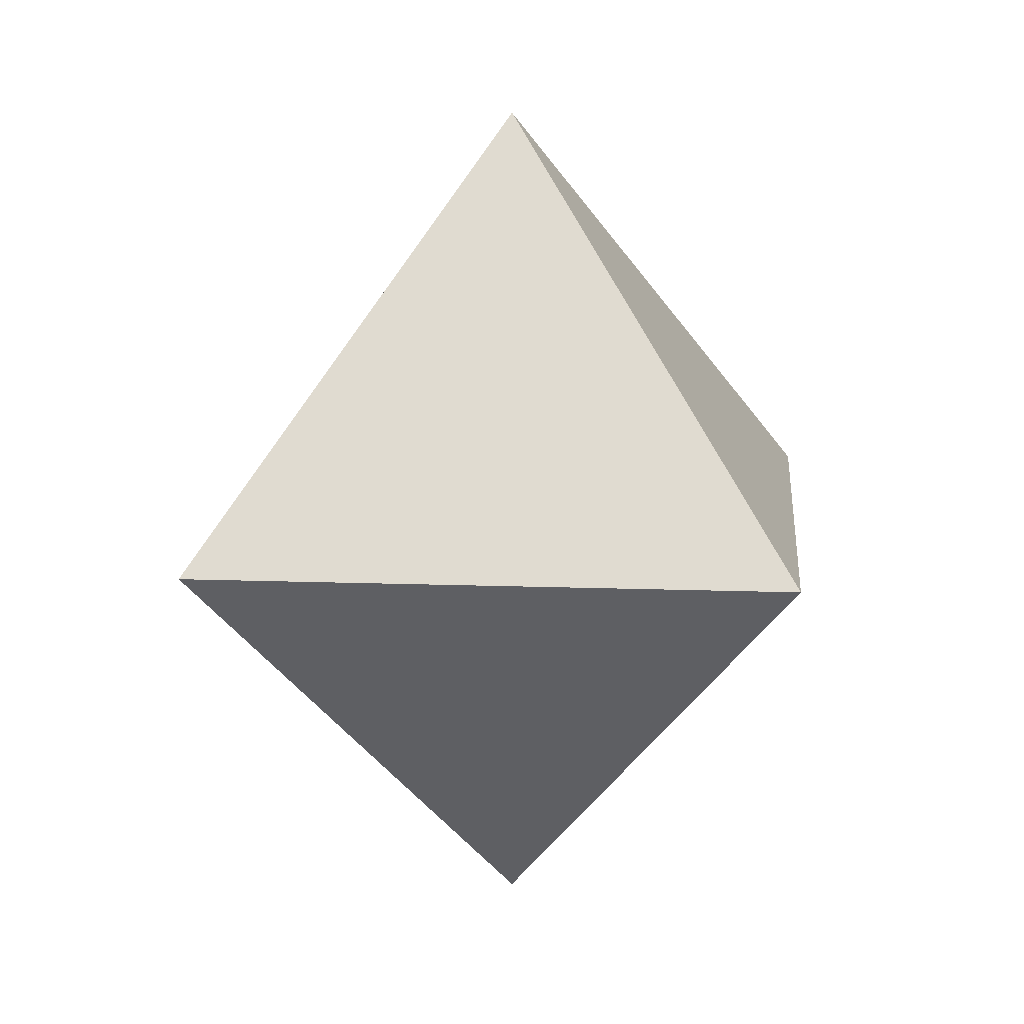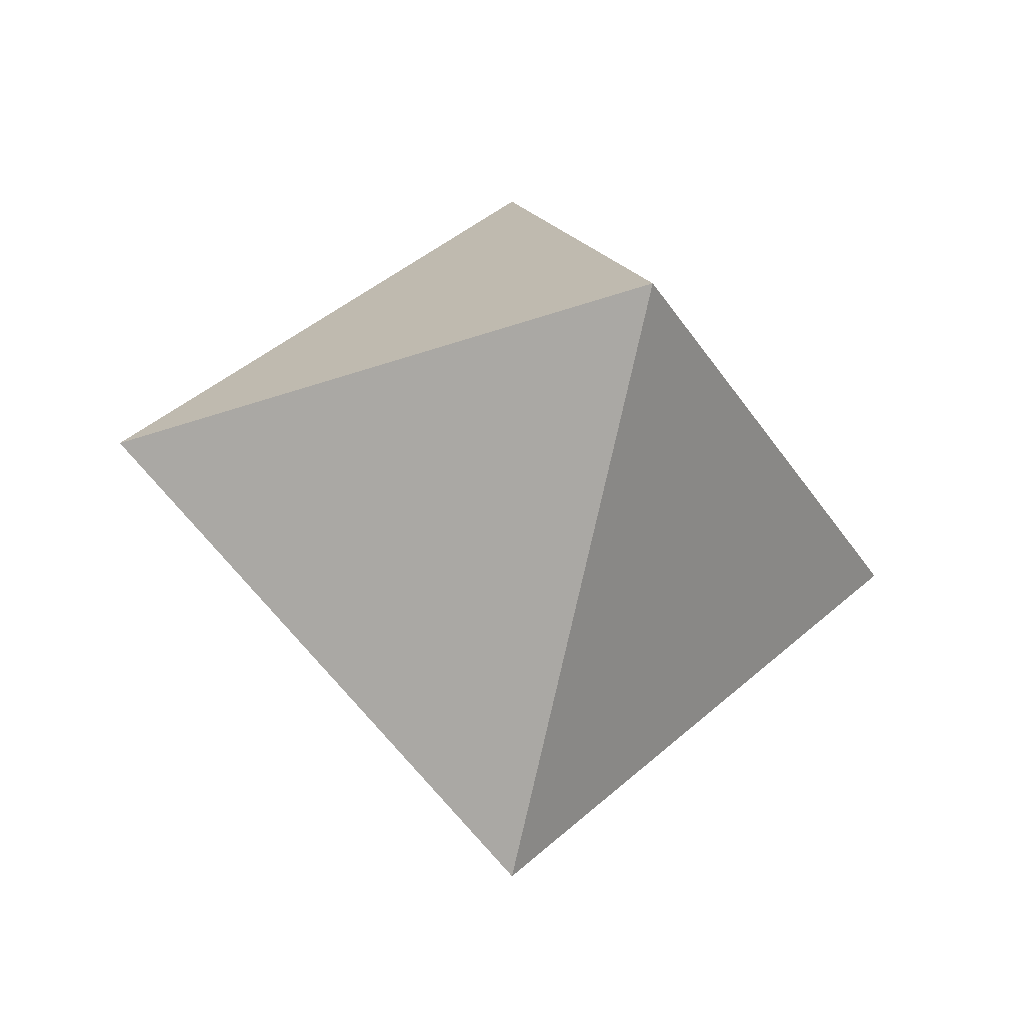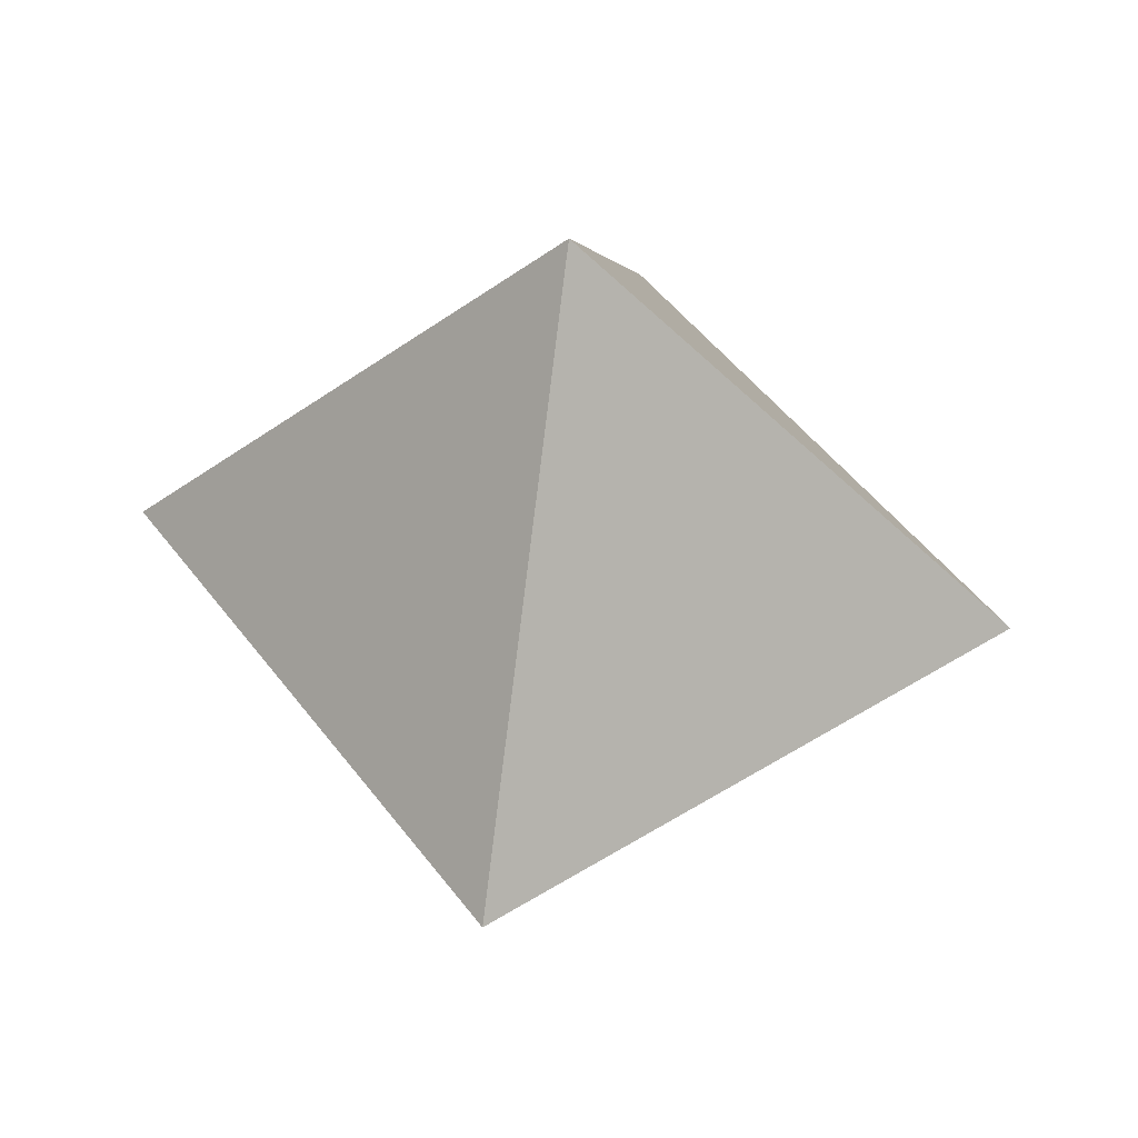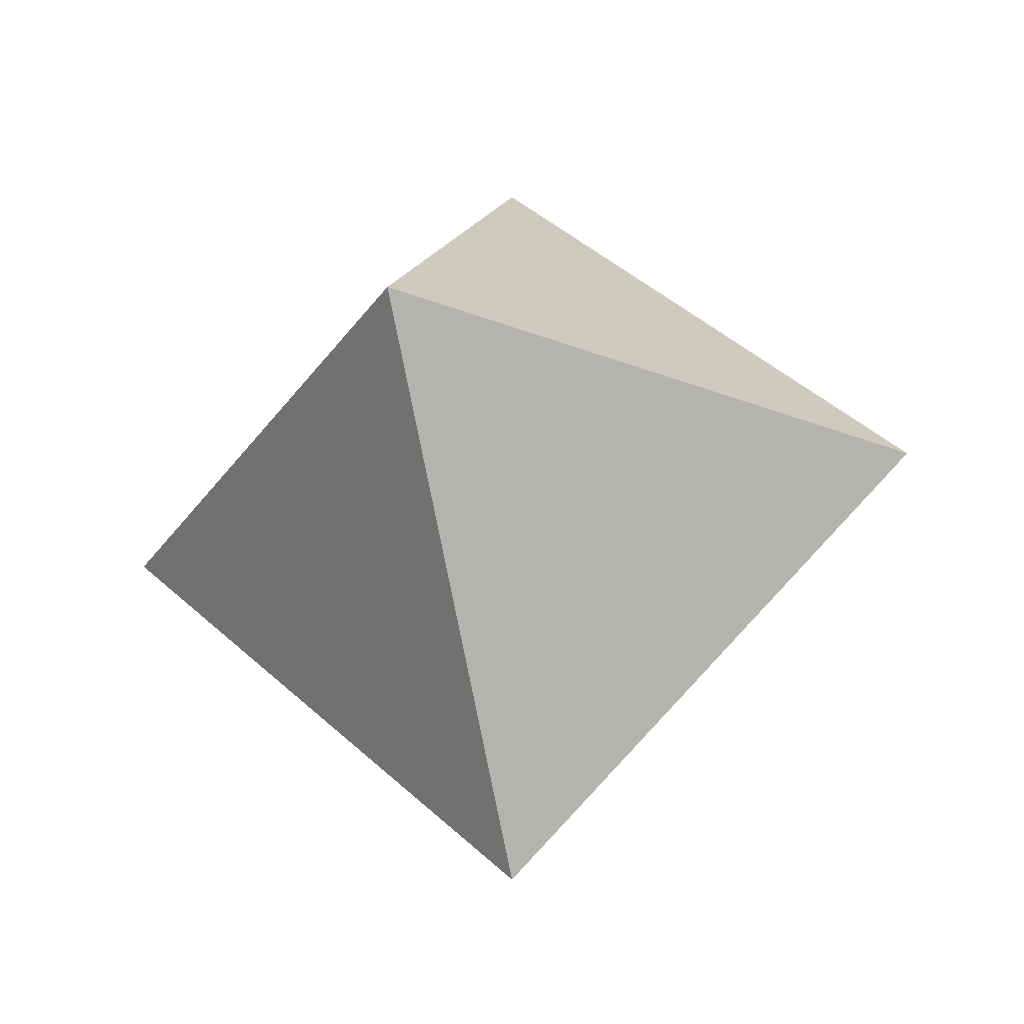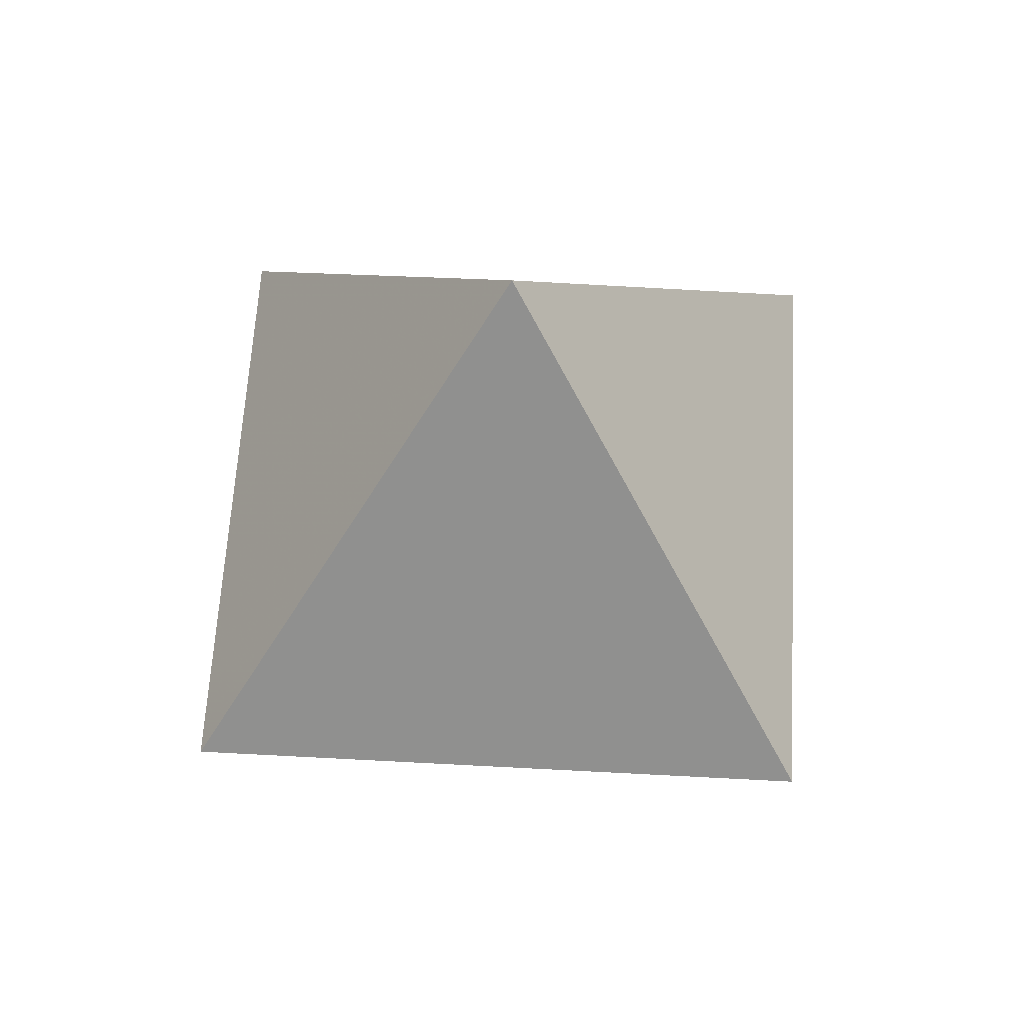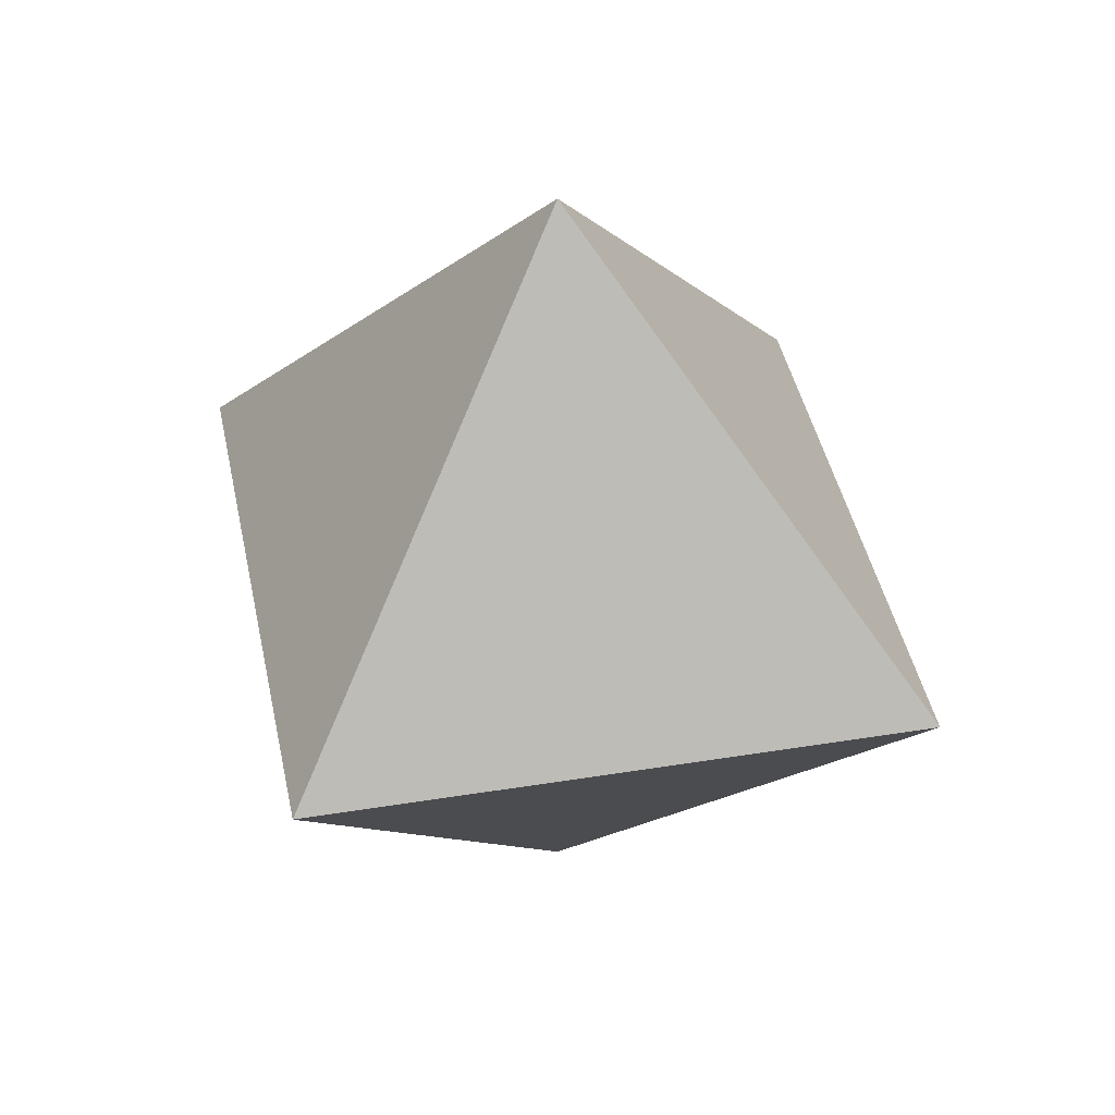
<metadata>
{"format":"obj","ext":"obj","renderer":"f3d","projection":"perspective","resolution":1024,"background":"white","views":[{"elev":13.7,"azim":139.6,"up":"+Z"},{"elev":-32.3,"azim":-108.2,"up":"+Y"},{"elev":48.2,"azim":10.2,"up":"+Z"},{"elev":-31.2,"azim":106.0,"up":"+Y"},{"elev":59.4,"azim":48.2,"up":"+Z"},{"elev":41.5,"azim":-56.2,"up":"+Y"}]}
</metadata>
<code>
v  1  0  0
v  0  -1  0
v  -1  0  0
v  0  1  0
v  0  0  1
v  0  0  -1
f 1 2 5
f 2 3 5
f 3 4 5
f 1 5 4
f 1 6 2
f 2 6 3
f 3 6 4
f 4 6 1

</code>
